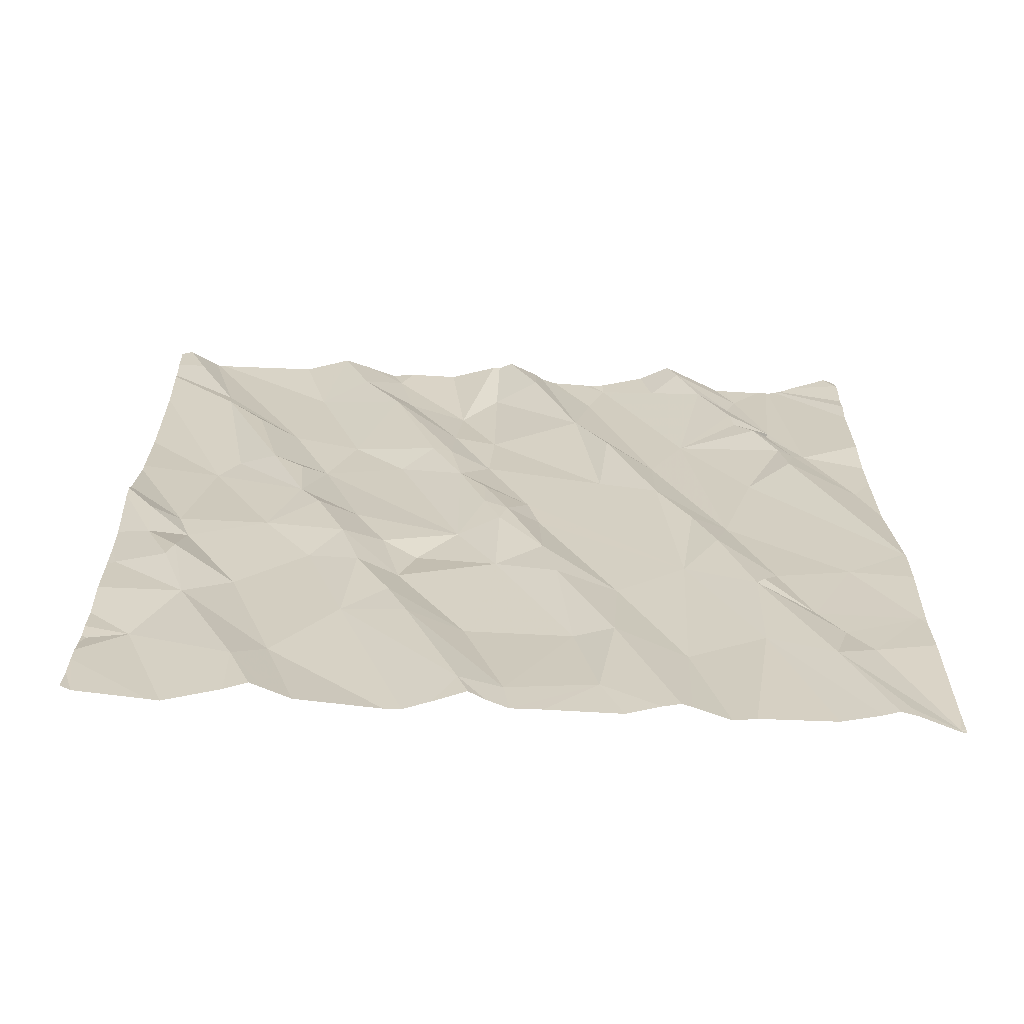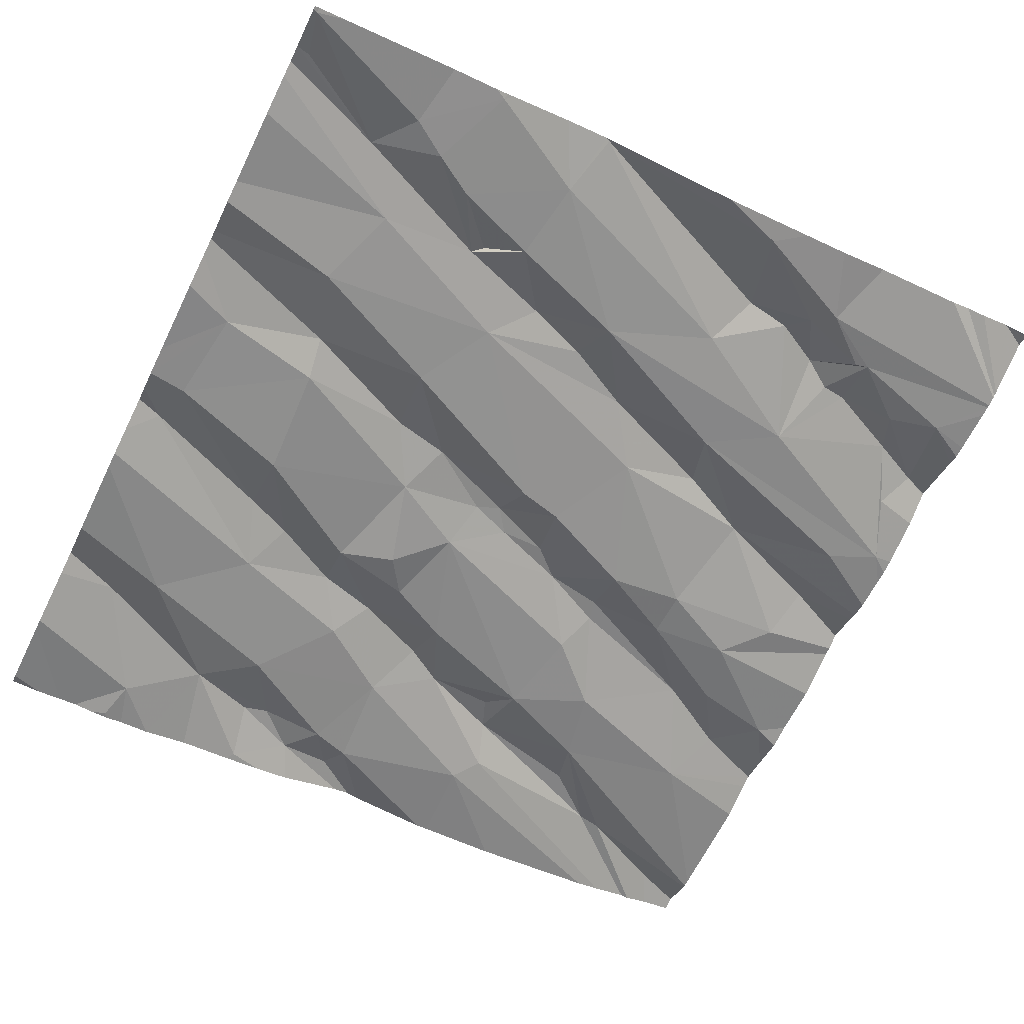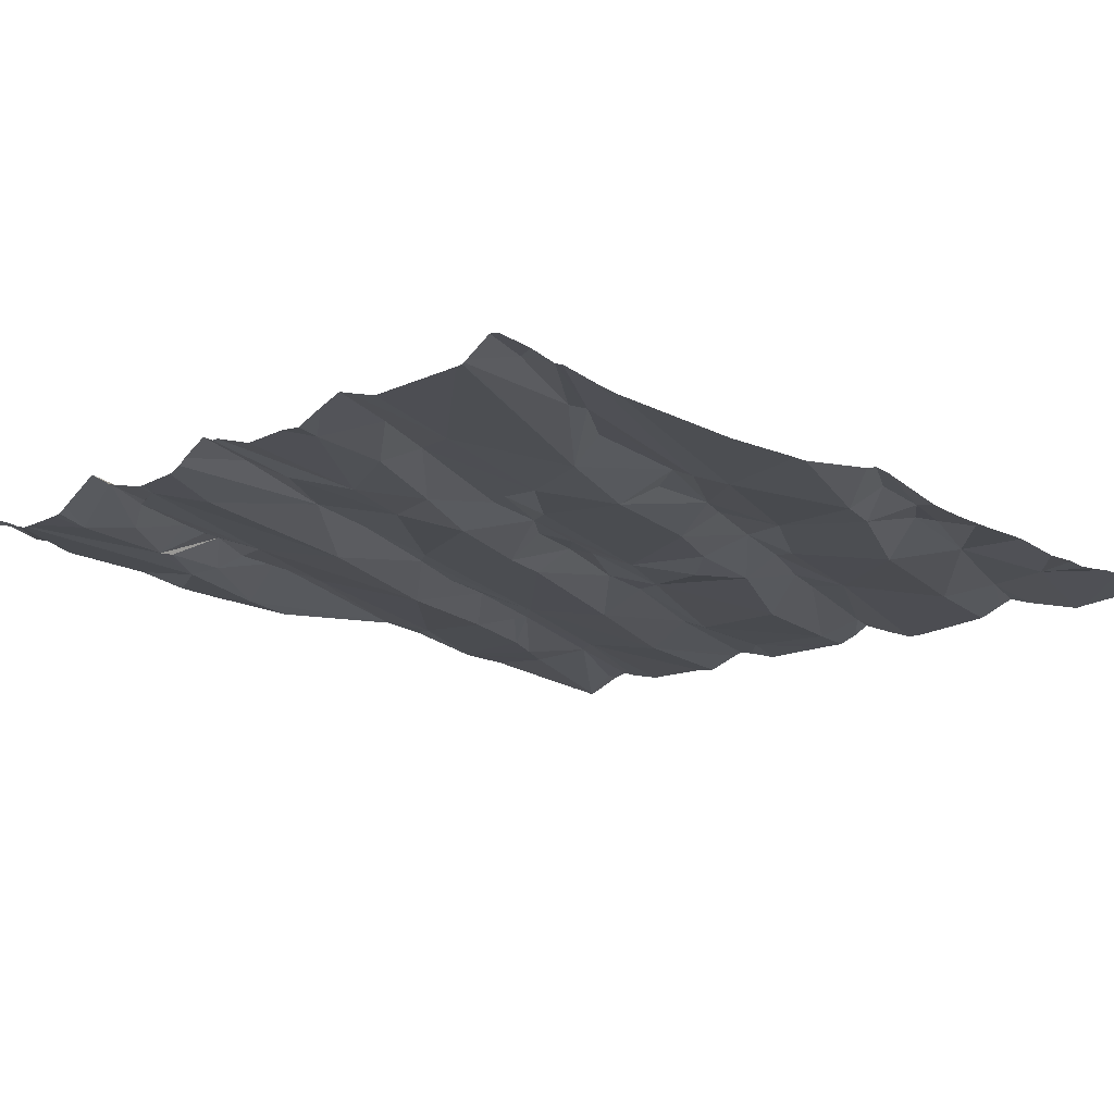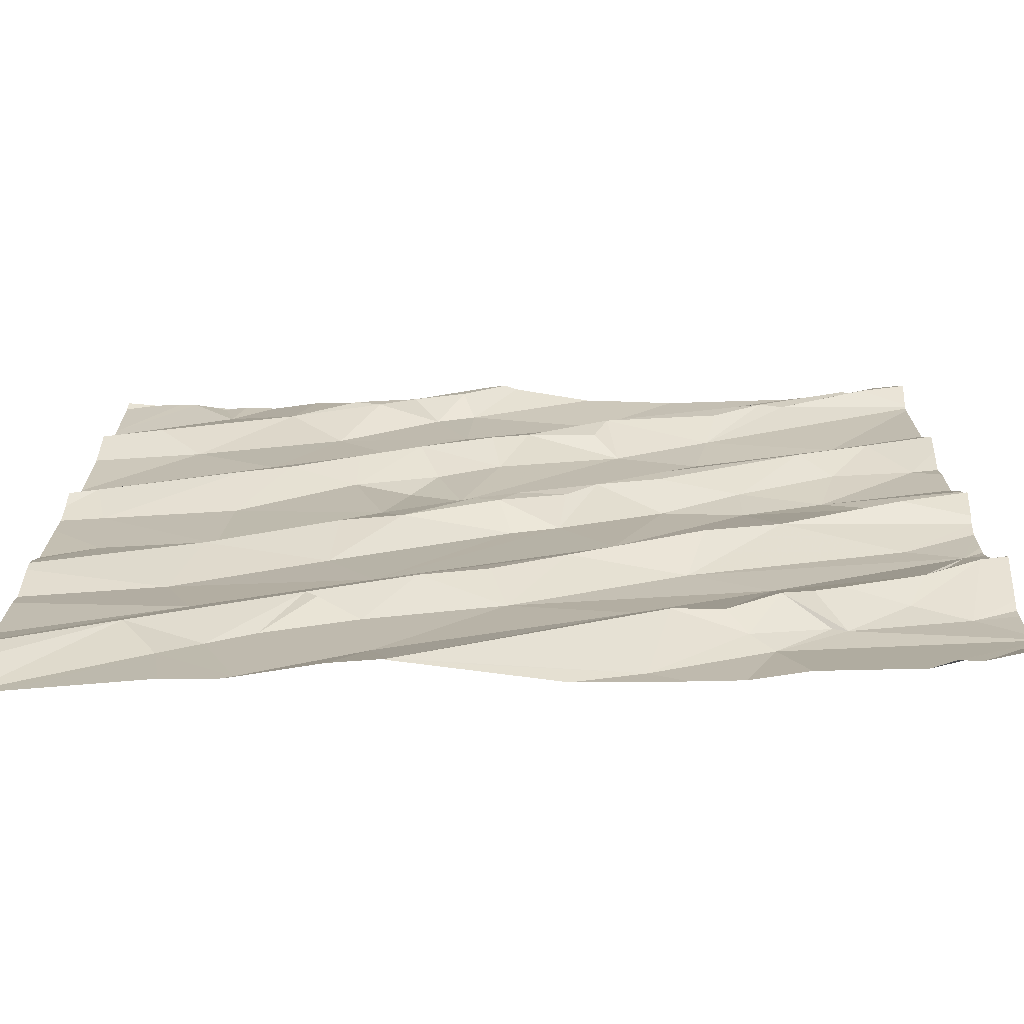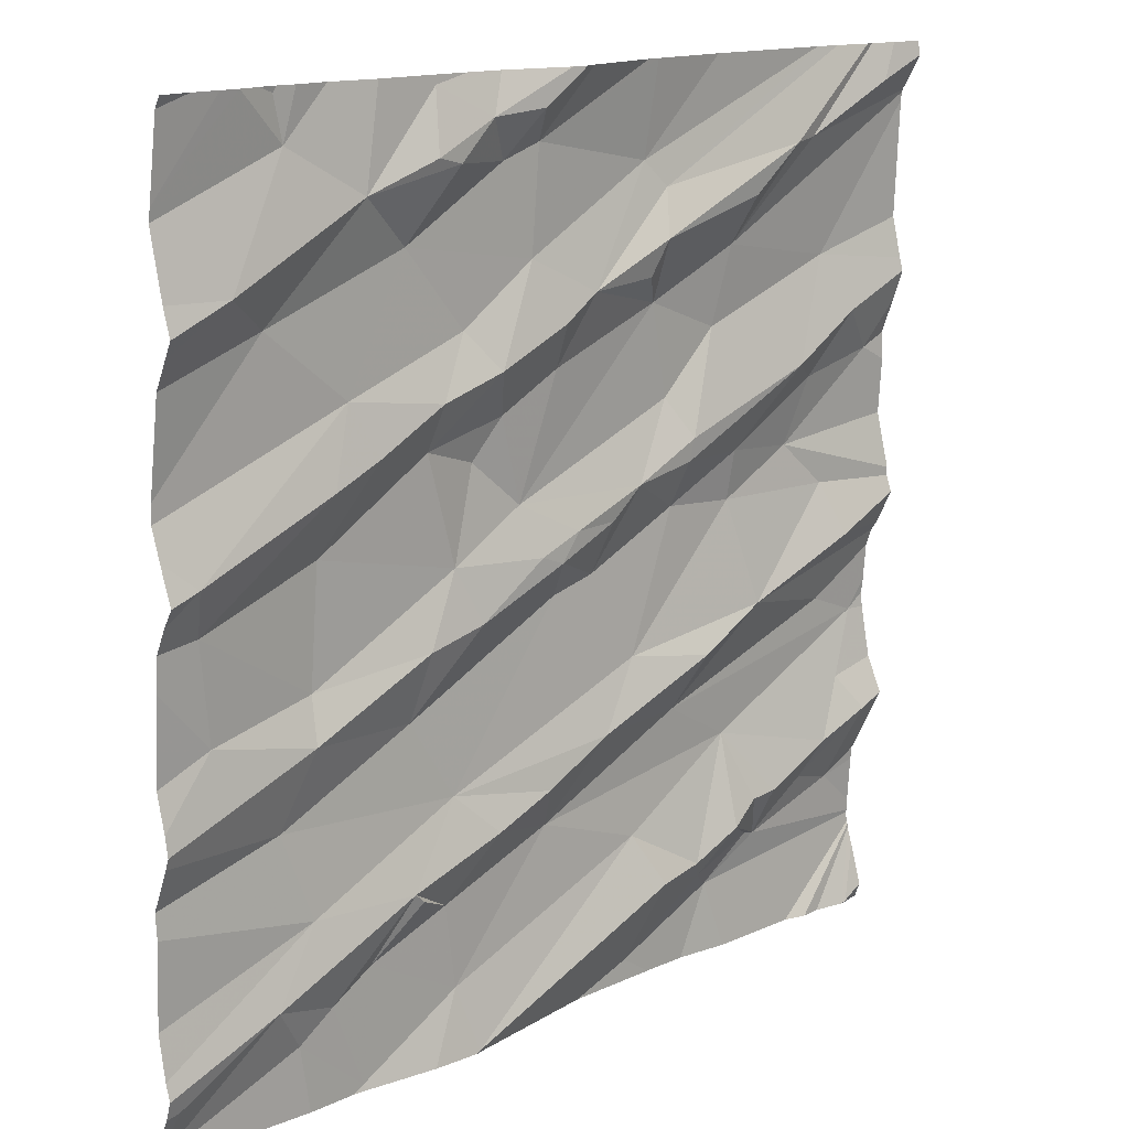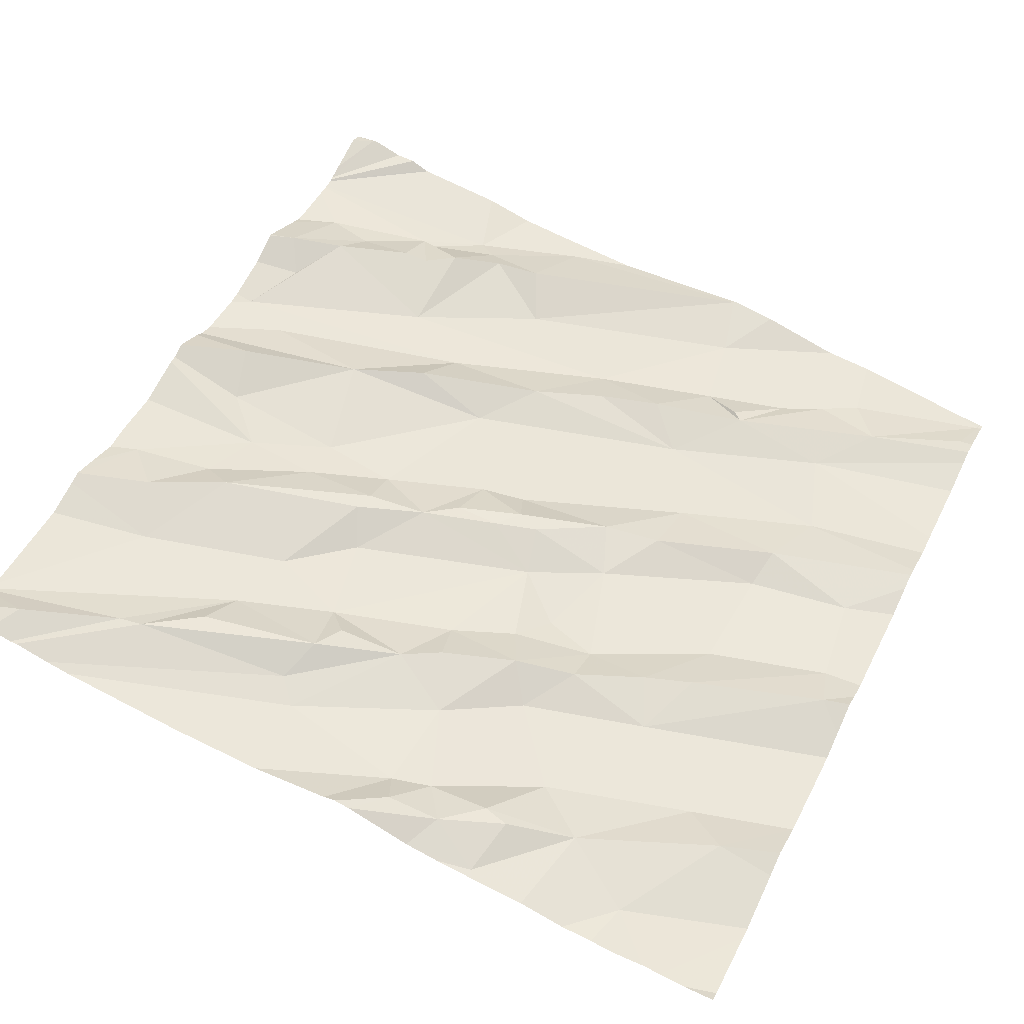
<metadata>
{"format":"obj","ext":"obj","renderer":"f3d","projection":"perspective","resolution":1024,"background":"white","views":[{"elev":17.5,"azim":-90.5,"up":"+Z"},{"elev":-68.4,"azim":-26.2,"up":"+Z"},{"elev":-8.8,"azim":139.2,"up":"+Z"},{"elev":-75.4,"azim":-6.5,"up":"+Y"},{"elev":14.5,"azim":-52.2,"up":"+Y"},{"elev":52.7,"azim":-153.9,"up":"+Z"}]}
</metadata>
<code>
v -60.48 302 502.6
v -60.23 303.7 502.7
v -60.43 301.8 502.6
v -60.75 303.7 502.6
v -60.14 303.7 502.7
v -60.08 303.7 502.7
v -61.29 301.8 502.5
v -60.06 301.8 502.7
v -61.02 303.7 502.6
v -60.72 301.9 502.5
v -61.18 301.8 502.5
v -61.43 301.8 502.5
v -61.19 301.8 502.5
v -60.29 303.7 502.7
v -60.01 302.2 502.6
v -60.01 302.3 502.7
v -60.15 303.7 502.7
v -60.99 303.7 502.7
v -60.01 302.4 502.7
v -60.96 303.7 502.6
v -61.21 302 502.5
v -61.44 301.8 502.5
v -61.91 301.8 502.4
v -60.01 302.3 502.7
v -61.88 301.9 502.4
v -60.53 302 502.6
v -61.6 302 502.4
v -61.44 301.8 502.5
v -60.65 301.8 502.6
v -60.1 302.1 502.6
v -60.07 302.3 502.7
v -61.47 301.8 502.5
v -60.55 301.8 502.6
v -61.91 301.8 502.4
v -61.84 301.8 502.4
v -60.23 301.8 502.6
v -60.29 302.9 502.6
v -60.19 302.8 502.7
v -61.19 302.7 502.6
v -61.32 302.7 502.5
v -61.24 302.8 502.5
v -61.07 302.9 502.6
v -60.16 302.7 502.7
v -60.86 302.7 502.6
v -60.78 302.9 502.6
v -61.14 302.3 502.6
v -60.97 302.2 502.5
v -60.73 302.2 502.6
v -60.99 302.8 502.6
v -60.96 302.7 502.5
v -61.35 302.2 502.5
v -61.23 302.4 502.5
v -60.85 302.9 502.6
v -61.33 302.2 502.5
v -61.24 302.2 502.5
v -61 302.3 502.6
v -60.67 302.1 502.6
v -60.45 302.3 502.6
v -60.34 302.1 502.6
v -60.37 302.1 502.6
v -60.47 302.1 502.7
v -60.4 302.2 502.6
v -60.11 302.4 502.7
v -60.05 302.5 502.7
v -60.34 302.2 502.7
v -60.18 302.2 502.7
v -60.47 302.8 502.6
v -60.57 302.1 502.6
v -61.04 302.8 502.6
v -61.33 302.5 502.5
v -60.47 302.9 502.6
v -60.58 302.5 502.6
v -60.42 302.6 502.7
v -60.61 302.4 502.6
v -60.76 302.6 502.6
v -60.16 302.6 502.6
v -60.64 302.8 502.6
v -60.85 302.4 502.6
v -61.57 302.7 502.5
v -60.21 302.2 502.6
v -61.43 302.1 502.5
v -61.52 302 502.5
v -60.01 302.5 502.7
v -61.58 302.6 502.5
v -61.63 302.4 502.4
v -61.68 302.1 502.5
v -60.01 302 502.6
v -60.01 302.2 502.7
v -61.57 302.2 502.5
v -61.83 302.8 502.5
v -60.01 302.8 502.7
v -61.86 302.9 502.5
v -60.01 302.8 502.7
v -61.8 302.6 502.5
v -60.01 301.9 502.7
v -60.95 302.9 502.6
v -61.56 302.9 502.5
v -60.07 301.8 502.7
v -60.12 303.7 502.8
v -60.18 301.8 502.6
v -60.32 303.6 502.7
v -60.85 301.8 502.5
v -60.05 301.8 502.7
v -60.23 303.3 502.7
v -60.17 303.2 502.7
v -60.07 303.1 502.7
v -60.06 301.8 502.7
v -61.14 303.6 502.6
v -61.29 303.6 502.6
v -61.2 303.7 502.6
v -61.17 301.8 502.5
v -61.31 303.2 502.6
v -61.17 303.2 502.6
v -61.31 303.1 502.5
v -60.71 303.5 502.6
v -60.76 303.5 502.6
v -61.06 303.6 502.6
v -61.46 303.1 502.5
v -61.5 303.2 502.5
v -61.23 303.3 502.6
v -61.18 303 502.5
v -60.64 303 502.7
v -60.54 303.2 502.6
v -60.33 303.1 502.7
v -61.56 303 502.5
v -60.49 303.5 502.7
v -60.51 303.4 502.6
v -60.75 303.4 502.7
v -61.09 303.7 502.6
v -60.93 303.3 502.6
v -61.07 303.4 502.6
v -61.69 303.3 502.5
v -61.79 303.4 502.5
v -61.49 303.5 502.6
v -61.32 303.7 502.6
v -61.34 303.6 502.6
v -61.37 303.4 502.5
v -60.99 303.2 502.6
v -60.72 303.3 502.6
v -60.68 303.1 502.6
v -60.37 303.6 502.7
v -60.65 302.9 502.6
v -60.78 303.3 502.6
v -61.13 303.1 502.6
v -61.01 303.3 502.6
v -61.65 303.6 502.5
v -60.78 303.7 502.6
v -60.01 302 502.6
v -60.58 303.7 502.7
v -60.01 301.8 502.7
v -60.01 302 502.6
v -60.01 302 502.7
v -60.25 303.1 502.7
v -60.01 302 502.6
v -61.67 303.7 502.5
v -61.92 301.8 502.4
v -61.92 301.8 502.4
v -61.66 303.7 502.5
v -61.75 303.7 502.5
v -61.7 303.7 502.5
v -61.92 302.4 502.5
v -61.92 302.4 502.4
v -61.92 302.9 502.5
v -61.92 302.8 502.4
v -61.92 302.5 502.4
v -61.92 302.6 502.4
v -61.92 302.7 502.4
v -61.92 301.9 502.4
v -61.92 302.1 502.4
v -61.92 302 502.4
v -61.92 302 502.4
v -61.92 302.3 502.4
v -61.92 302.3 502.4
v -61.92 303 502.5
v -61.92 303 502.4
v -61.92 303.3 502.5
v -61.92 303.1 502.4
v -61.92 302.9 502.5
v -61.92 303.5 502.5
v -61.92 303.4 502.5
v -61.92 303.3 502.5
v -61.92 303.3 502.5
v -61.92 303.6 502.5
v -61.92 303.5 502.5
v -61.92 303.7 502.5
v -60.01 302.2 502.6
v -60.01 302.8 502.7
v -60.01 302.7 502.7
v -60.01 302.7 502.7
v -60.01 302.6 502.7
v -60.01 302.5 502.7
v -60.01 302.7 502.7
v -60.01 302 502.6
v -60.01 302.1 502.6
v -60.01 303.3 502.7
v -60.01 303.3 502.7
v -60.01 303.2 502.7
v -60.01 303 502.7
v -60.01 303.1 502.7
v -60.01 303.1 502.7
v -60.01 303.6 502.7
v -60.01 303.6 502.7
v -60.01 303.6 502.7
v -60.01 303.4 502.7
v -60.01 303.6 502.7
v -60.01 303.7 502.8
v -61.58 301.8 502.5
v -60.18 301.8 502.6
v -61.91 301.8 502.4
v -61.92 301.8 502.4
v -60.01 301.8 502.7
v -60.22 301.8 502.6
v -60.14 301.8 502.6
v -61.17 303.7 502.6
v -61.62 303.7 502.5
v -61.55 303.7 502.5
v -61.33 303.7 502.6
v -61.24 303.7 502.6
v -61.45 303.7 502.6
v -61.79 303.7 502.5
v -61.85 303.7 502.5
v -61.92 303.7 502.5
v -60.01 303.7 502.8
v -60.01 303.7 502.8
f 154 8 152
f 217 135 218
f 221 185 220
f 216 146 134
f 10 11 111
f 13 21 7
f 7 22 12
f 215 146 216
f 192 43 188
f 191 64 83
f 220 183 159
f 33 10 29
f 148 1 3
f 214 110 9
f 149 116 14
f 27 23 35
f 32 27 207
f 24 30 88
f 37 38 91
f 41 40 39
f 44 77 45
f 52 51 46
f 50 44 49
f 44 53 49
f 51 54 55
f 52 46 56
f 57 48 11
f 47 48 58
f 60 59 61
f 61 59 62
f 83 63 19
f 19 31 16
f 58 65 66
f 38 37 67
f 48 68 58
f 49 69 39
f 41 39 69
f 61 62 58
f 39 40 70
f 42 41 69
f 58 66 64
f 219 134 217
f 73 72 74
f 91 43 187
f 72 73 75
f 58 68 61
f 47 56 46
f 188 76 189
f 74 58 64
f 38 73 43
f 56 78 52
f 79 40 41
f 56 47 78
f 70 52 50
f 47 21 48
f 78 47 74
f 39 70 50
f 57 11 10
f 80 66 65
f 189 64 190
f 11 48 21
f 218 135 214
f 43 73 188
f 81 51 82
f 85 84 161
f 54 81 55
f 81 82 22
f 86 27 82
f 21 55 81
f 21 81 22
f 81 54 51
f 79 84 40
f 21 47 55
f 47 46 55
f 90 92 163
f 190 64 191
f 51 89 86
f 94 90 164
f 161 94 165
f 157 25 168
f 86 23 27
f 82 27 22
f 168 86 171
f 86 89 170
f 189 76 64
f 65 62 59
f 30 59 193
f 67 75 73
f 77 75 67
f 57 68 48
f 72 78 74
f 1 26 10
f 10 26 57
f 59 60 1
f 73 38 67
f 61 26 60
f 47 58 74
f 68 26 61
f 26 68 57
f 30 31 80
f 31 63 66
f 62 65 58
f 213 154 208
f 31 66 80
f 60 26 1
f 30 80 59
f 64 76 74
f 75 44 52
f 78 75 52
f 72 75 78
f 50 49 39
f 96 69 49
f 46 51 55
f 158 155 146
f 212 151 36
f 63 64 66
f 59 1 87
f 79 41 97
f 86 82 51
f 211 150 103
f 70 40 84
f 51 52 89
f 85 89 52
f 94 84 79
f 85 70 84
f 52 70 85
f 79 90 94
f 172 85 173
f 86 25 23
f 59 80 65
f 44 50 52
f 75 77 44
f 76 73 74
f 5 99 6
f 104 105 195
f 195 106 197
f 109 108 110
f 160 155 158
f 113 112 114
f 117 116 4
f 118 112 119
f 120 119 112
f 41 42 121
f 118 97 114
f 124 123 122
f 119 125 118
f 127 126 128
f 106 37 198
f 14 115 2
f 108 129 110
f 9 129 18
f 115 116 130
f 120 113 131
f 133 132 134
f 134 136 135
f 109 136 134
f 137 120 131
f 45 53 44
f 132 137 134
f 108 117 129
f 123 104 127
f 117 131 116
f 139 138 42
f 113 120 112
f 109 110 136
f 108 109 137
f 114 41 121
f 139 140 123
f 209 23 156
f 118 114 112
f 116 131 130
f 127 128 139
f 201 127 202
f 202 104 203
f 128 126 141
f 45 96 53
f 42 96 45
f 77 142 45
f 141 101 5
f 137 119 120
f 110 135 136
f 142 122 45
f 139 143 130
f 128 143 139
f 96 49 53
f 113 114 144
f 145 113 138
f 42 144 121
f 144 114 121
f 144 42 138
f 174 119 175
f 132 119 137
f 188 73 76
f 119 92 125
f 187 43 192
f 133 146 179
f 208 154 100
f 186 30 194
f 159 146 155
f 176 133 182
f 77 67 71
f 71 37 153
f 37 71 67
f 140 42 45
f 140 122 123
f 37 106 153
f 105 153 106
f 122 142 124
f 2 141 17
f 142 71 124
f 18 117 20
f 128 115 130
f 113 144 138
f 113 145 131
f 122 140 45
f 130 143 128
f 108 137 131
f 142 77 71
f 125 97 118
f 134 137 109
f 138 139 130
f 145 138 130
f 131 117 108
f 42 69 96
f 42 140 139
f 124 71 153
f 99 101 201
f 124 153 105
f 207 27 35
f 124 105 104
f 115 128 141
f 139 123 127
f 125 90 97
f 175 132 177
f 97 41 114
f 183 146 159
f 134 146 133
f 20 117 147
f 15 30 186
f 92 90 125
f 97 90 79
f 127 141 126
f 35 23 34
f 141 127 101
f 130 131 145
f 104 123 124
f 36 148 3
f 6 206 223
f 135 110 214
f 216 134 219
f 159 155 160
f 16 31 24
f 134 135 217
f 158 146 215
f 156 23 157
f 19 63 31
f 157 23 25
f 29 10 102
f 209 156 210
f 17 141 5
f 18 129 117
f 83 64 63
f 161 84 94
f 162 85 161
f 93 37 91
f 163 92 178
f 164 90 163
f 91 38 43
f 165 94 166
f 34 23 209
f 88 30 15
f 166 94 167
f 167 94 164
f 32 22 27
f 168 25 86
f 24 31 30
f 169 89 172
f 170 89 169
f 9 110 129
f 87 1 148
f 171 86 170
f 28 22 32
f 172 89 85
f 173 85 162
f 151 148 36
f 174 92 119
f 12 22 28
f 95 8 150
f 175 119 132
f 150 8 103
f 176 132 133
f 177 132 176
f 2 115 141
f 7 21 22
f 178 92 174
f 179 146 184
f 180 133 179
f 181 133 180
f 152 8 95
f 182 133 181
f 14 116 115
f 13 11 21
f 185 183 220
f 184 146 183
f 154 151 100
f 98 154 213
f 33 1 10
f 147 117 4
f 193 59 87
f 194 30 193
f 3 1 33
f 4 116 149
f 195 105 106
f 196 104 195
f 102 10 111
f 111 11 13
f 197 106 200
f 198 37 93
f 199 106 198
f 107 8 98
f 200 106 199
f 6 99 206
f 201 101 127
f 103 8 107
f 202 127 104
f 203 104 204
f 204 104 196
f 98 8 154
f 205 99 201
f 100 151 212
f 206 99 205
f 5 101 99
f 222 185 221
f 223 206 224

</code>
